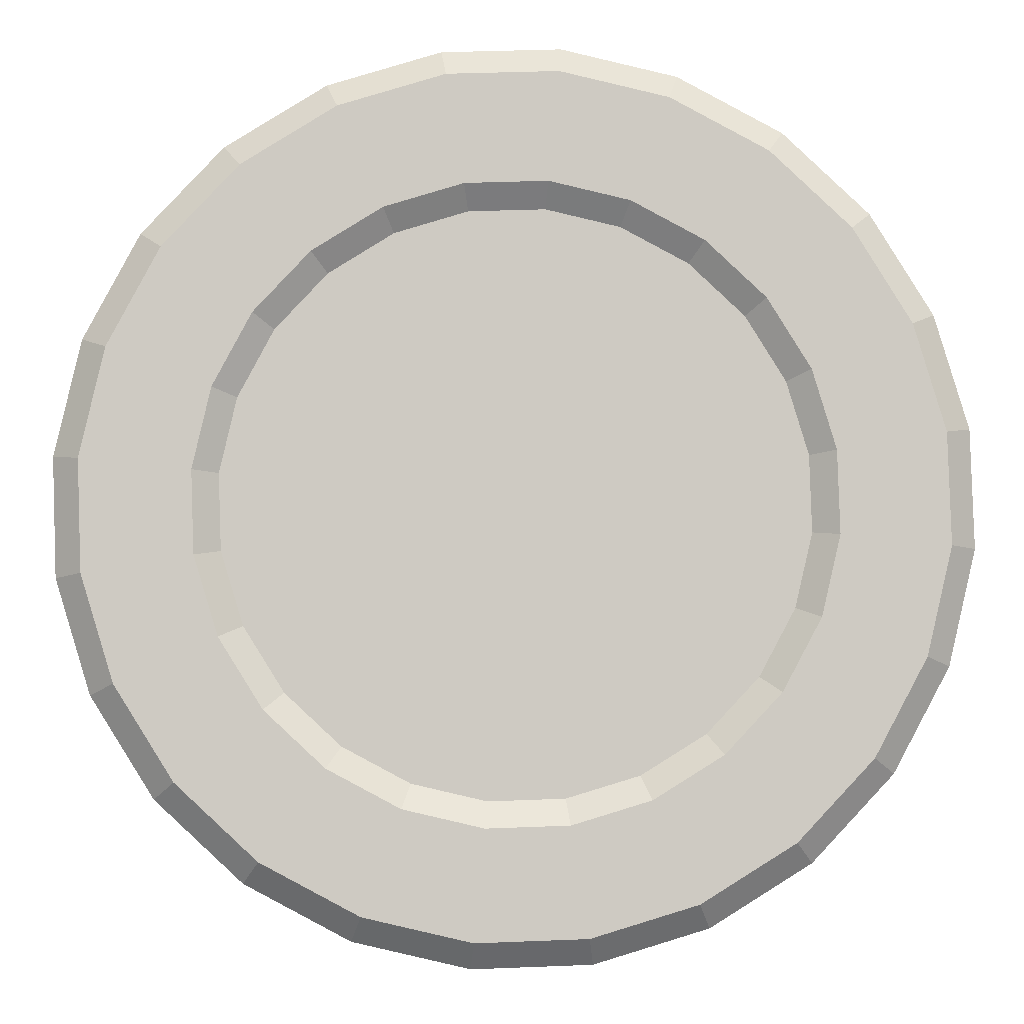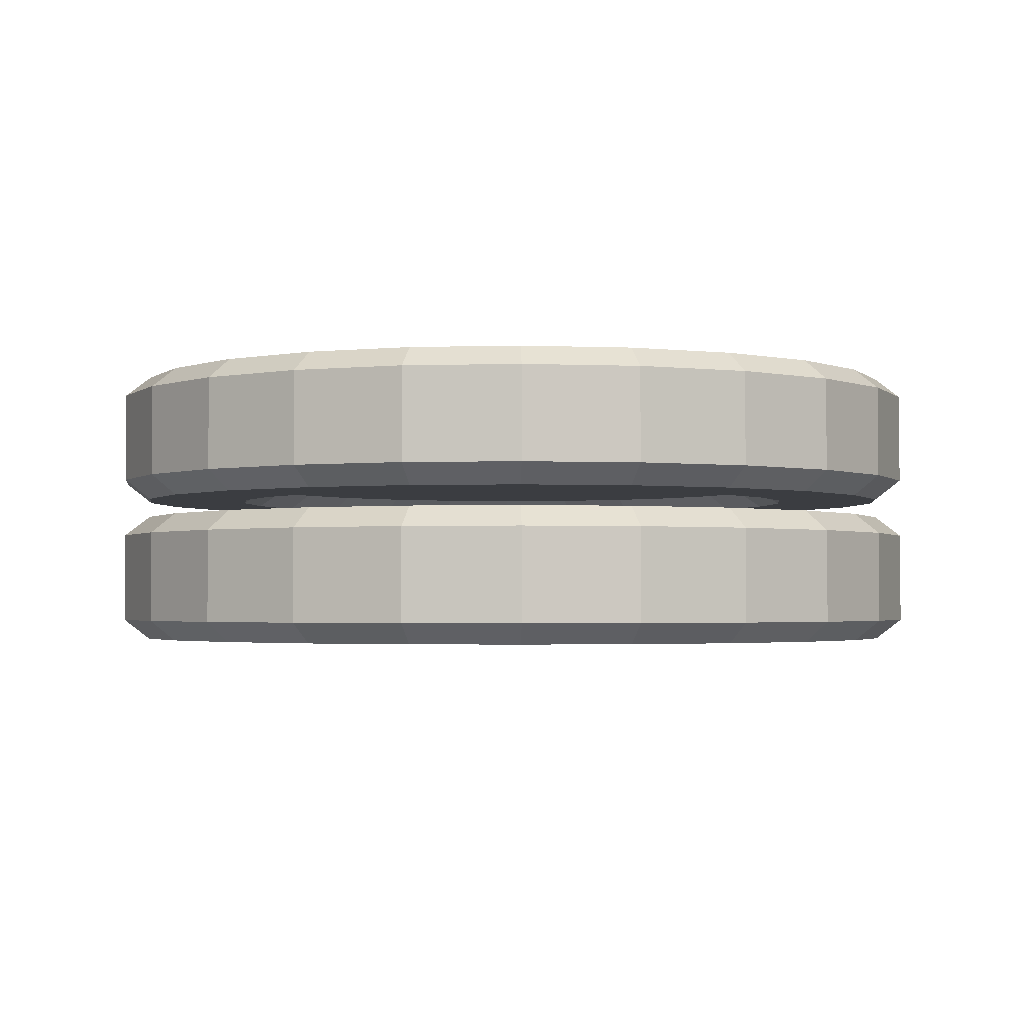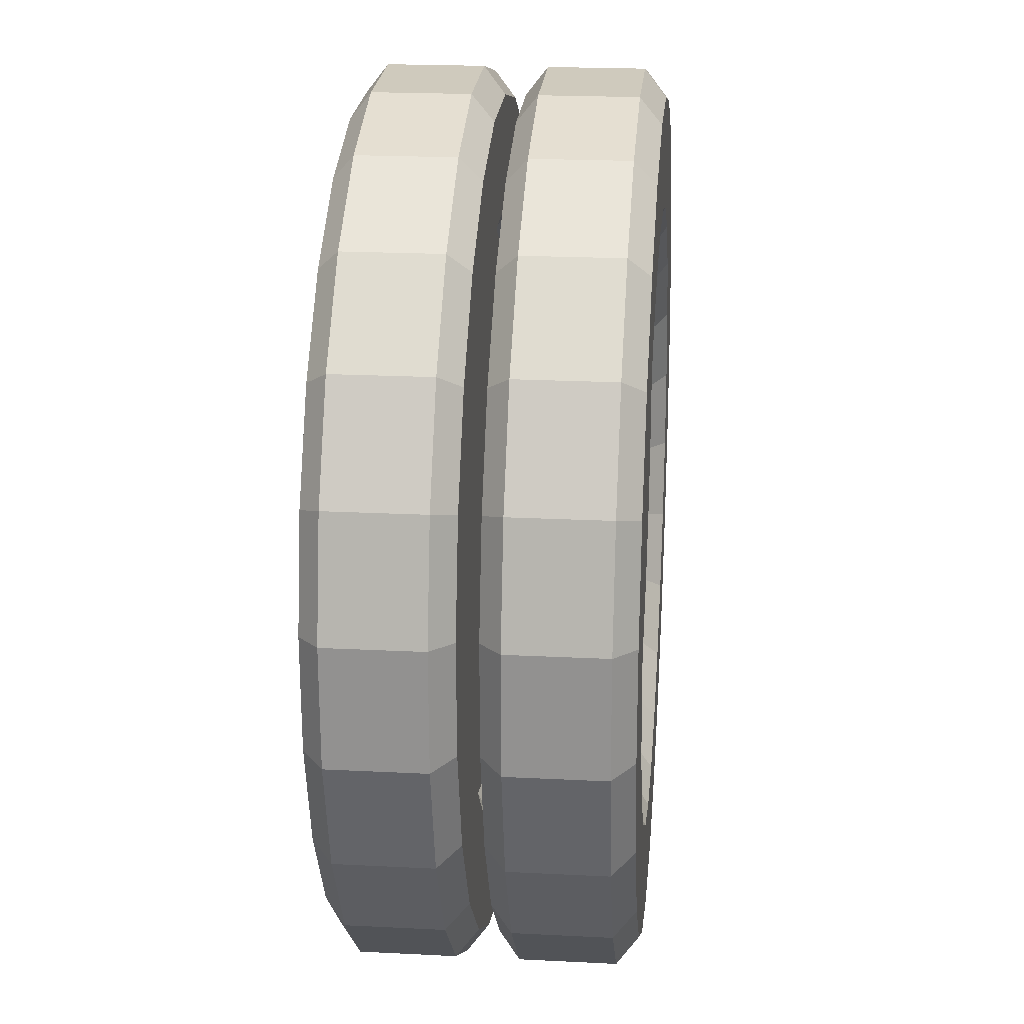
<metadata>
{"format":"obj","ext":"obj","renderer":"f3d","projection":"perspective","resolution":1024,"background":"white","views":[{"elev":-3.9,"azim":178.1,"up":"+Y"},{"elev":-2.3,"azim":-145.6,"up":"+Z"},{"elev":21.1,"azim":95.2,"up":"+Y"}]}
</metadata>
<code>
g Mesh1 _________1_1 skpfqRfcz1 Model
v 0.6007 0.8602 -1.58
v 0.5757 0.8808 -1.605
v 0.5012 0.7611 -1.605
v 0.5307 0.7477 -1.58
f 1 2 3 4
v 0.6975 0.9507 -1.58
v 0.6787 0.9771 -1.605
f 1 5 6 2
v 0.8603 0.8908 -1.58
f 1 7 5
v 0.7735 0.8445 -1.58
f 1 8 7
v 0.7016 0.7773 -1.58
f 1 9 8
f 4 9 1
v 0.6496 0.6937 -1.58
f 4 10 9
v 0.4921 0.6209 -1.58
f 11 10 4
v 0.621 0.5996 -1.58
f 11 12 10
v 0.6177 0.5012 -1.58
f 11 13 12
v 0.4877 0.4885 -1.58
f 14 13 11
v 0.64 0.4054 -1.58
f 14 15 13
v 0.5177 0.3594 -1.58
f 16 15 14
v 0.6863 0.3185 -1.58
f 16 17 15
v 0.7536 0.2467 -1.58
f 16 18 17
v 0.5801 0.2425 -1.58
f 19 18 16
v 0.8371 0.1946 -1.58
f 19 20 18
v 0.9313 0.166 -1.58
f 19 21 20
v 0.6706 0.1457 -1.58
f 22 21 19
v 1.03 0.1627 -1.58
f 21 22 23
v 1.288 0.1251 -1.58
f 22 24 23
v 0.7831 0.0757 -1.58
f 25 24 22
v 1.171 0.06274 -1.58
f 25 26 24
v 0.9099 0.03715 -1.58
f 27 26 25
v 1.042 0.03273 -1.58
f 26 27 28
v 0.9046 0.005187 -1.605
v 1.045 0.0004831 -1.605
f 29 30 28 27
v 0.9046 0.005187 -1.719
v 1.045 0.0004831 -1.719
f 31 32 30 29
v 0.9099 0.03715 -1.744
v 1.042 0.03273 -1.744
f 31 33 34 32
v 0.7697 0.0462 -1.719
v 0.7831 0.0757 -1.744
f 35 36 33 31
v 0.6501 0.1207 -1.719
v 0.6706 0.1457 -1.744
f 37 38 36 35
v 0.5538 0.2237 -1.719
v 0.5801 0.2425 -1.744
f 37 39 40 38
v 0.6501 0.1207 -1.605
v 0.5538 0.2237 -1.605
f 41 42 39 37
f 41 22 19 42
v 0.7697 0.0462 -1.605
f 41 43 25 22
f 37 35 43 41
f 35 31 29 43
f 43 29 27 25
v 0.4874 0.348 -1.605
f 16 44 42 19
v 0.4555 0.4853 -1.605
f 16 14 45 44
v 0.4602 0.6262 -1.605
f 11 46 45 14
f 11 4 3 46
v 0.5012 0.7611 -1.719
v 0.4602 0.6262 -1.719
f 46 3 47 48
v 0.5757 0.8808 -1.719
f 2 49 47 3
v 0.6787 0.9771 -1.719
f 2 6 50 49
v 0.803 1.043 -1.605
v 0.803 1.043 -1.719
f 6 51 52 50
v 0.8144 1.013 -1.58
f 6 5 53 51
v 1.203 1 -1.58
f 5 54 53
v 1.315 0.9301 -1.58
f 5 55 54
v 0.9562 0.9131 -1.58
f 5 56 55
f 5 7 56
v 0.8709 0.8626 -1.599
v 0.9591 0.8831 -1.599
f 57 58 56 7
v 1.136 0.8537 -1.599
v 1.05 0.8801 -1.599
v 0.7911 0.82 -1.599
v 0.7249 0.7581 -1.599
v 0.6771 0.6813 -1.599
v 0.6507 0.5946 -1.599
v 0.6477 0.5041 -1.599
v 0.6682 0.416 -1.599
v 0.7109 0.3361 -1.599
v 0.7727 0.27 -1.599
v 0.8496 0.2221 -1.599
v 0.9362 0.1958 -1.599
v 1.027 0.1927 -1.599
v 1.115 0.2132 -1.599
v 1.195 0.2559 -1.599
v 1.261 0.3177 -1.599
v 1.309 0.3946 -1.599
v 1.335 0.4812 -1.599
v 1.338 0.5717 -1.599
v 1.318 0.6599 -1.599
v 1.275 0.7398 -1.599
v 1.213 0.8059 -1.599
f 59 60 58 57 61 62 63 64 65 66 67 68 69 70 71 72 73 74 75 76 77 78 79 80
v 1.149 0.8812 -1.58
v 1.055 0.9098 -1.58
f 59 81 82 60
v 1.232 0.8292 -1.58
f 80 83 81 59
v 1.299 0.7573 -1.58
f 79 84 83 80
v 1.346 0.6705 -1.58
f 78 85 84 79
v 1.368 0.5746 -1.58
f 77 86 85 78
v 1.365 0.4763 -1.58
f 86 77 76 87
v 1.336 0.3821 -1.58
f 88 87 76 75
v 1.494 0.4549 -1.58
f 88 89 87
v 1.455 0.3281 -1.58
f 88 90 89
v 1.284 0.2986 -1.58
f 91 90 88
v 1.212 0.2313 -1.58
f 92 90 91
v 1.385 0.2156 -1.58
f 92 93 90
v 1.125 0.185 -1.58
f 94 93 92
f 23 93 94
f 23 24 93
v 1.307 0.09878 -1.605
v 1.41 0.1951 -1.605
f 95 96 93 24
v 1.307 0.09878 -1.719
v 1.41 0.1951 -1.719
f 97 98 96 95
v 1.288 0.1251 -1.744
v 1.385 0.2156 -1.744
f 97 99 100 98
v 1.171 0.06274 -1.744
v 1.183 0.0324 -1.719
f 101 99 97 102
f 101 36 99
f 101 33 36
f 33 101 34
f 34 101 102 32
v 1.183 0.0324 -1.605
f 32 102 103 30
f 102 97 95 103
f 26 103 95 24
f 28 30 103 26
f 99 36 38
v 1.03 0.1627 -1.744
f 99 38 104
v 0.9313 0.166 -1.744
f 38 105 104
f 105 38 40
v 0.8371 0.1946 -1.744
f 105 40 106
v 0.7536 0.2467 -1.744
f 106 40 107
v 0.5177 0.3594 -1.744
f 107 40 108
v 0.4874 0.348 -1.719
f 109 108 40 39
v 0.4555 0.4853 -1.719
v 0.4877 0.4885 -1.744
f 110 111 108 109
v 0.4921 0.6209 -1.744
f 110 48 112 111
f 46 48 110 45
f 45 110 109 44
f 44 109 39 42
v 0.5307 0.7477 -1.744
f 48 47 113 112
v 0.6007 0.8602 -1.744
f 49 114 113 47
v 0.6975 0.9507 -1.744
f 114 49 50 115
v 0.8144 1.013 -1.744
f 50 52 116 115
v 0.9403 1.075 -1.719
v 0.9435 1.043 -1.744
f 52 117 118 116
v 0.9403 1.075 -1.605
f 51 119 117 52
v 0.9435 1.043 -1.58
f 51 53 120 119
v 1.076 1.039 -1.58
f 53 121 120
f 53 54 121
v 1.216 1.03 -1.605
v 1.081 1.071 -1.605
f 121 54 122 123
v 1.336 0.9551 -1.605
f 54 55 124 122
v 1.406 0.8333 -1.58
v 1.432 0.8522 -1.605
f 125 126 124 55
v 1.468 0.7164 -1.58
v 1.498 0.7278 -1.605
f 127 128 126 125
v 1.498 0.5873 -1.58
v 1.53 0.5905 -1.605
f 129 130 128 127
v 1.526 0.4496 -1.605
f 89 131 130 129
v 1.485 0.3147 -1.605
f 90 132 131 89
f 93 96 132 90
v 1.485 0.3147 -1.719
f 96 98 133 132
v 1.455 0.3281 -1.744
f 98 100 134 133
v 1.212 0.2313 -1.744
f 100 135 134
v 1.125 0.185 -1.744
f 100 136 135
f 100 104 136
f 99 104 100
v 1.027 0.1927 -1.725
v 1.115 0.2132 -1.725
f 104 137 138 136
v 0.9362 0.1958 -1.725
f 105 139 137 104
v 0.8496 0.2221 -1.725
f 105 106 140 139
v 0.7727 0.27 -1.725
f 106 107 141 140
v 0.6863 0.3185 -1.744
v 0.7109 0.3361 -1.725
f 107 142 143 141
f 107 108 142
v 0.64 0.4054 -1.744
f 142 108 144
f 144 108 111
v 0.6177 0.5012 -1.744
f 144 111 145
f 145 111 112
v 0.621 0.5996 -1.744
f 145 112 146
v 0.6496 0.6937 -1.744
f 146 112 147
f 147 112 113
v 0.7016 0.7773 -1.744
f 147 113 148
f 148 113 114
v 0.7735 0.8445 -1.744
f 148 114 149
v 0.8603 0.8908 -1.744
f 149 114 150
f 150 114 115
v 0.9562 0.9131 -1.744
f 150 115 151
v 1.315 0.9301 -1.744
f 151 115 152
v 1.203 1 -1.744
f 152 115 153
f 153 115 116
v 1.076 1.039 -1.744
f 153 116 154
f 154 116 118
v 1.081 1.071 -1.719
f 117 155 154 118
f 119 123 155 117
f 119 120 121 123
v 1.216 1.03 -1.719
f 123 122 156 155
v 1.336 0.9551 -1.719
f 122 124 157 156
v 1.432 0.8522 -1.719
f 124 126 158 157
v 1.498 0.7278 -1.719
f 128 159 158 126
v 1.53 0.5905 -1.719
f 130 160 159 128
v 1.526 0.4496 -1.719
f 130 131 161 160
f 132 133 161 131
v 1.494 0.4549 -1.744
f 133 134 162 161
v 1.336 0.3821 -1.744
f 134 163 162
v 1.284 0.2986 -1.744
f 134 164 163
f 134 135 164
v 1.195 0.2559 -1.725
v 1.261 0.3177 -1.725
f 135 165 166 164
f 136 138 165 135
v 0.7911 0.82 -1.725
v 0.8709 0.8626 -1.725
v 0.9591 0.8831 -1.725
v 1.05 0.8801 -1.725
v 1.136 0.8537 -1.725
v 1.213 0.8059 -1.725
v 1.275 0.7398 -1.725
v 1.318 0.6599 -1.725
v 1.338 0.5717 -1.725
v 1.335 0.4812 -1.725
v 1.309 0.3946 -1.725
v 0.6682 0.416 -1.725
v 0.6477 0.5041 -1.725
v 0.6507 0.5946 -1.725
v 0.6771 0.6813 -1.725
v 0.7249 0.7581 -1.725
f 167 168 169 170 171 172 173 174 175 176 177 166 165 138 137 139 140 141 143 178 179 180 181 182
f 167 149 150 168
f 182 148 149 167
f 181 147 148 182
f 180 146 147 181
f 180 179 145 146
f 144 145 179 178
f 142 144 178 143
f 168 150 151 169
v 1.055 0.9098 -1.744
f 151 183 170 169
f 152 183 151
v 1.149 0.8812 -1.744
f 152 184 183
v 1.406 0.8333 -1.744
f 185 184 152
v 1.232 0.8292 -1.744
f 185 186 184
v 1.299 0.7573 -1.744
f 185 187 186
v 1.468 0.7164 -1.744
f 188 187 185
v 1.346 0.6705 -1.744
f 188 189 187
v 1.498 0.5873 -1.744
f 190 189 188
v 1.368 0.5746 -1.744
f 190 191 189
v 1.365 0.4763 -1.744
f 190 192 191
f 162 192 190
f 162 163 192
f 163 177 176 192
f 164 166 177 163
f 175 191 192 176
f 175 174 189 191
f 174 173 187 189
f 173 172 186 187
f 172 171 184 186
f 171 170 183 184
f 161 162 190 160
f 160 190 188 159
f 159 188 185 158
f 185 152 157 158
f 153 156 157 152
f 154 155 156 153
f 87 89 129
f 87 129 86
f 86 129 85
f 85 129 127
f 85 127 84
f 84 127 125
f 84 125 83
f 83 125 81
f 81 125 55
f 81 55 82
f 82 55 56
f 56 58 60 82
f 23 94 72 71
f 94 92 73 72
f 92 91 74 73
f 91 88 75 74
f 21 23 71 70
f 21 70 69 20
f 20 69 68 18
f 18 68 67 17
f 17 67 66 15
f 15 66 65 13
f 13 65 64 12
f 64 63 10 12
f 63 62 9 10
f 62 61 8 9
f 61 57 7 8
g Mesh2 _________1_1 skpfqRfcz1 Model
v 0.6007 0.8602 -1.768
v 0.5757 0.8808 -1.793
v 0.5012 0.7611 -1.793
v 0.5307 0.7477 -1.768
f 193 194 195 196
v 0.6975 0.9507 -1.768
v 0.6787 0.9771 -1.793
f 193 197 198 194
v 0.8603 0.8908 -1.768
f 193 199 197
v 0.7735 0.8445 -1.768
f 193 200 199
v 0.7016 0.7773 -1.768
f 193 201 200
f 196 201 193
v 0.6496 0.6937 -1.768
f 196 202 201
v 0.4921 0.6209 -1.768
f 203 202 196
v 0.621 0.5996 -1.768
f 203 204 202
v 0.6177 0.5012 -1.768
f 203 205 204
v 0.4877 0.4885 -1.768
f 206 205 203
v 0.64 0.4054 -1.768
f 206 207 205
v 0.5177 0.3594 -1.768
f 208 207 206
v 0.6863 0.3185 -1.768
f 208 209 207
v 0.7536 0.2467 -1.768
f 208 210 209
v 0.5801 0.2425 -1.768
f 211 210 208
v 0.8371 0.1946 -1.768
f 211 212 210
v 0.9313 0.166 -1.768
f 211 213 212
v 0.6706 0.1457 -1.768
f 214 213 211
v 1.03 0.1627 -1.768
f 213 214 215
v 1.288 0.1251 -1.768
f 214 216 215
v 0.7831 0.0757 -1.768
f 217 216 214
v 1.171 0.06274 -1.768
f 217 218 216
v 0.9099 0.03715 -1.768
f 219 218 217
v 1.042 0.03273 -1.768
f 218 219 220
v 0.9046 0.005187 -1.793
v 1.045 0.0004831 -1.793
f 221 222 220 219
v 0.9046 0.005187 -1.907
v 1.045 0.0004831 -1.907
f 223 224 222 221
v 0.9099 0.03715 -1.932
v 1.042 0.03273 -1.932
f 223 225 226 224
v 0.7697 0.0462 -1.907
v 0.7831 0.0757 -1.932
f 227 228 225 223
v 0.6501 0.1207 -1.907
v 0.6706 0.1457 -1.932
f 229 230 228 227
v 0.5538 0.2237 -1.907
v 0.5801 0.2425 -1.932
f 229 231 232 230
v 0.6501 0.1207 -1.793
v 0.5538 0.2237 -1.793
f 233 234 231 229
f 233 214 211 234
v 0.7697 0.0462 -1.793
f 233 235 217 214
f 229 227 235 233
f 227 223 221 235
f 235 221 219 217
v 0.4874 0.348 -1.793
f 208 236 234 211
v 0.4555 0.4853 -1.793
f 208 206 237 236
v 0.4602 0.6262 -1.793
f 203 238 237 206
f 203 196 195 238
v 0.5012 0.7611 -1.907
v 0.4602 0.6262 -1.907
f 238 195 239 240
v 0.5757 0.8808 -1.907
f 194 241 239 195
v 0.6787 0.9771 -1.907
f 194 198 242 241
v 0.803 1.043 -1.793
v 0.803 1.043 -1.907
f 198 243 244 242
v 0.8144 1.013 -1.768
f 198 197 245 243
v 1.203 1 -1.768
f 197 246 245
v 1.315 0.9301 -1.768
f 197 247 246
v 0.9562 0.9131 -1.768
f 197 248 247
f 197 199 248
v 0.8709 0.8626 -1.787
v 0.9591 0.8831 -1.787
f 249 250 248 199
v 1.136 0.8537 -1.787
v 1.05 0.8801 -1.787
v 0.7911 0.82 -1.787
v 0.7249 0.7581 -1.787
v 0.6771 0.6813 -1.787
v 0.6507 0.5946 -1.787
v 0.6477 0.5041 -1.787
v 0.6682 0.416 -1.787
v 0.7109 0.3361 -1.787
v 0.7727 0.27 -1.787
v 0.8496 0.2221 -1.787
v 0.9362 0.1958 -1.787
v 1.027 0.1927 -1.787
v 1.115 0.2132 -1.787
v 1.195 0.2559 -1.787
v 1.261 0.3177 -1.787
v 1.309 0.3946 -1.787
v 1.335 0.4812 -1.787
v 1.338 0.5717 -1.787
v 1.318 0.6599 -1.787
v 1.275 0.7398 -1.787
v 1.213 0.8059 -1.787
f 251 252 250 249 253 254 255 256 257 258 259 260 261 262 263 264 265 266 267 268 269 270 271 272
v 1.149 0.8812 -1.768
v 1.055 0.9098 -1.768
f 251 273 274 252
v 1.232 0.8292 -1.768
f 272 275 273 251
v 1.299 0.7573 -1.768
f 271 276 275 272
v 1.346 0.6705 -1.768
f 270 277 276 271
v 1.368 0.5746 -1.768
f 269 278 277 270
v 1.365 0.4763 -1.768
f 278 269 268 279
v 1.336 0.3821 -1.768
f 280 279 268 267
v 1.494 0.4549 -1.768
f 280 281 279
v 1.455 0.3281 -1.768
f 280 282 281
v 1.284 0.2986 -1.768
f 283 282 280
v 1.212 0.2313 -1.768
f 284 282 283
v 1.385 0.2156 -1.768
f 284 285 282
v 1.125 0.185 -1.768
f 286 285 284
f 215 285 286
f 215 216 285
v 1.307 0.09878 -1.793
v 1.41 0.1951 -1.793
f 287 288 285 216
v 1.307 0.09878 -1.907
v 1.41 0.1951 -1.907
f 289 290 288 287
v 1.288 0.1251 -1.932
v 1.385 0.2156 -1.932
f 289 291 292 290
v 1.171 0.06274 -1.932
v 1.183 0.0324 -1.907
f 293 291 289 294
f 293 228 291
f 293 225 228
f 225 293 226
f 226 293 294 224
v 1.183 0.0324 -1.793
f 224 294 295 222
f 294 289 287 295
f 218 295 287 216
f 220 222 295 218
f 291 228 230
v 1.03 0.1627 -1.932
f 291 230 296
v 0.9313 0.166 -1.932
f 230 297 296
f 297 230 232
v 0.8371 0.1946 -1.932
f 297 232 298
v 0.7536 0.2467 -1.932
f 298 232 299
v 0.5177 0.3594 -1.932
f 299 232 300
v 0.4874 0.348 -1.907
f 301 300 232 231
v 0.4555 0.4853 -1.907
v 0.4877 0.4885 -1.932
f 302 303 300 301
v 0.4921 0.6209 -1.932
f 302 240 304 303
f 238 240 302 237
f 237 302 301 236
f 236 301 231 234
v 0.5307 0.7477 -1.932
f 240 239 305 304
v 0.6007 0.8602 -1.932
f 241 306 305 239
v 0.6975 0.9507 -1.932
f 306 241 242 307
v 0.8144 1.013 -1.932
f 242 244 308 307
v 0.9403 1.075 -1.907
v 0.9435 1.043 -1.932
f 244 309 310 308
v 0.9403 1.075 -1.793
f 243 311 309 244
v 0.9435 1.043 -1.768
f 243 245 312 311
v 1.076 1.039 -1.768
f 245 313 312
f 245 246 313
v 1.216 1.03 -1.793
v 1.081 1.071 -1.793
f 313 246 314 315
v 1.336 0.9551 -1.793
f 246 247 316 314
v 1.406 0.8333 -1.768
v 1.432 0.8522 -1.793
f 317 318 316 247
v 1.468 0.7164 -1.768
v 1.498 0.7278 -1.793
f 319 320 318 317
v 1.498 0.5873 -1.768
v 1.53 0.5905 -1.793
f 321 322 320 319
v 1.526 0.4496 -1.793
f 281 323 322 321
v 1.485 0.3147 -1.793
f 282 324 323 281
f 285 288 324 282
v 1.485 0.3147 -1.907
f 288 290 325 324
v 1.455 0.3281 -1.932
f 290 292 326 325
v 1.212 0.2313 -1.932
f 292 327 326
v 1.125 0.185 -1.932
f 292 328 327
f 292 296 328
f 291 296 292
v 1.027 0.1927 -1.913
v 1.115 0.2132 -1.913
f 296 329 330 328
v 0.9362 0.1958 -1.913
f 297 331 329 296
v 0.8496 0.2221 -1.913
f 297 298 332 331
v 0.7727 0.27 -1.913
f 298 299 333 332
v 0.6863 0.3185 -1.932
v 0.7109 0.3361 -1.913
f 299 334 335 333
f 299 300 334
v 0.64 0.4054 -1.932
f 334 300 336
f 336 300 303
v 0.6177 0.5012 -1.932
f 336 303 337
f 337 303 304
v 0.621 0.5996 -1.932
f 337 304 338
v 0.6496 0.6937 -1.932
f 338 304 339
f 339 304 305
v 0.7016 0.7773 -1.932
f 339 305 340
f 340 305 306
v 0.7735 0.8445 -1.932
f 340 306 341
v 0.8603 0.8908 -1.932
f 341 306 342
f 342 306 307
v 0.9562 0.9131 -1.932
f 342 307 343
v 1.315 0.9301 -1.932
f 343 307 344
v 1.203 1 -1.932
f 344 307 345
f 345 307 308
v 1.076 1.039 -1.932
f 345 308 346
f 346 308 310
v 1.081 1.071 -1.907
f 309 347 346 310
f 311 315 347 309
f 311 312 313 315
v 1.216 1.03 -1.907
f 315 314 348 347
v 1.336 0.9551 -1.907
f 314 316 349 348
v 1.432 0.8522 -1.907
f 316 318 350 349
v 1.498 0.7278 -1.907
f 320 351 350 318
v 1.53 0.5905 -1.907
f 322 352 351 320
v 1.526 0.4496 -1.907
f 322 323 353 352
f 324 325 353 323
v 1.494 0.4549 -1.932
f 325 326 354 353
v 1.336 0.3821 -1.932
f 326 355 354
v 1.284 0.2986 -1.932
f 326 356 355
f 326 327 356
v 1.195 0.2559 -1.913
v 1.261 0.3177 -1.913
f 327 357 358 356
f 328 330 357 327
v 0.7911 0.82 -1.913
v 0.8709 0.8626 -1.913
v 0.9591 0.8831 -1.913
v 1.05 0.8801 -1.913
v 1.136 0.8537 -1.913
v 1.213 0.8059 -1.913
v 1.275 0.7398 -1.913
v 1.318 0.6599 -1.913
v 1.338 0.5717 -1.913
v 1.335 0.4812 -1.913
v 1.309 0.3946 -1.913
v 0.6682 0.416 -1.913
v 0.6477 0.5041 -1.913
v 0.6507 0.5946 -1.913
v 0.6771 0.6813 -1.913
v 0.7249 0.7581 -1.913
f 359 360 361 362 363 364 365 366 367 368 369 358 357 330 329 331 332 333 335 370 371 372 373 374
f 359 341 342 360
f 374 340 341 359
f 373 339 340 374
f 372 338 339 373
f 372 371 337 338
f 336 337 371 370
f 334 336 370 335
f 360 342 343 361
v 1.055 0.9098 -1.932
f 343 375 362 361
f 344 375 343
v 1.149 0.8812 -1.932
f 344 376 375
v 1.406 0.8333 -1.932
f 377 376 344
v 1.232 0.8292 -1.932
f 377 378 376
v 1.299 0.7573 -1.932
f 377 379 378
v 1.468 0.7164 -1.932
f 380 379 377
v 1.346 0.6705 -1.932
f 380 381 379
v 1.498 0.5873 -1.932
f 382 381 380
v 1.368 0.5746 -1.932
f 382 383 381
v 1.365 0.4763 -1.932
f 382 384 383
f 354 384 382
f 354 355 384
f 355 369 368 384
f 356 358 369 355
f 367 383 384 368
f 367 366 381 383
f 366 365 379 381
f 365 364 378 379
f 364 363 376 378
f 363 362 375 376
f 353 354 382 352
f 352 382 380 351
f 351 380 377 350
f 377 344 349 350
f 345 348 349 344
f 346 347 348 345
f 279 281 321
f 279 321 278
f 278 321 277
f 277 321 319
f 277 319 276
f 276 319 317
f 276 317 275
f 275 317 273
f 273 317 247
f 273 247 274
f 274 247 248
f 248 250 252 274
f 215 286 264 263
f 286 284 265 264
f 284 283 266 265
f 283 280 267 266
f 213 215 263 262
f 213 262 261 212
f 212 261 260 210
f 210 260 259 209
f 209 259 258 207
f 207 258 257 205
f 205 257 256 204
f 256 255 202 204
f 255 254 201 202
f 254 253 200 201
f 253 249 199 200

</code>
